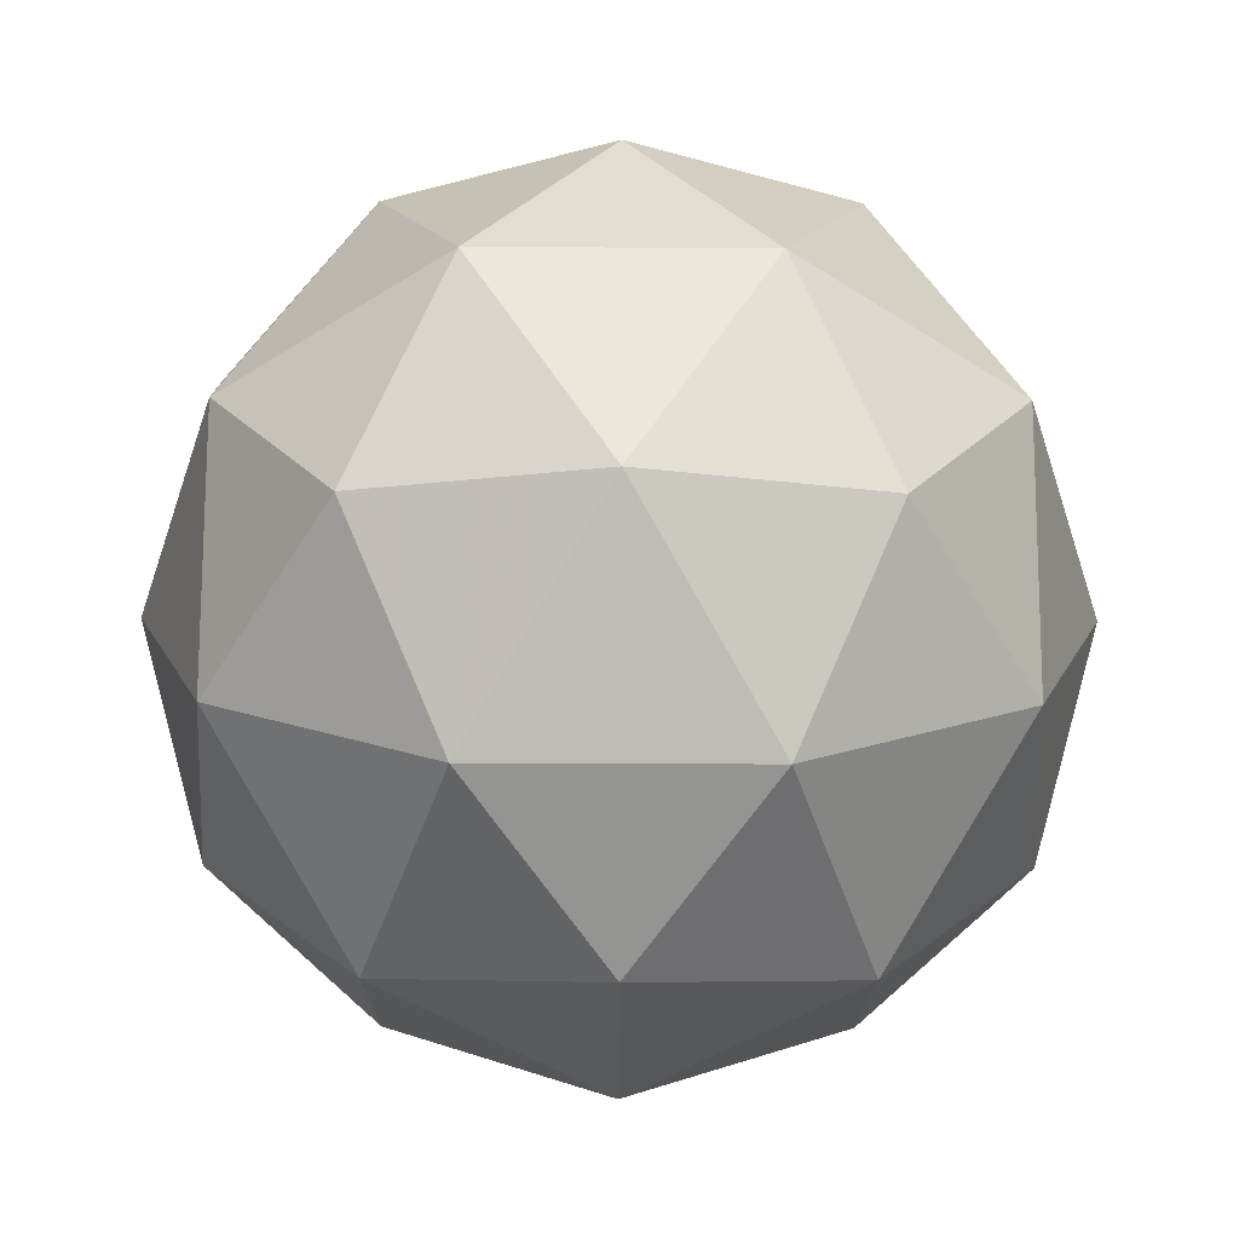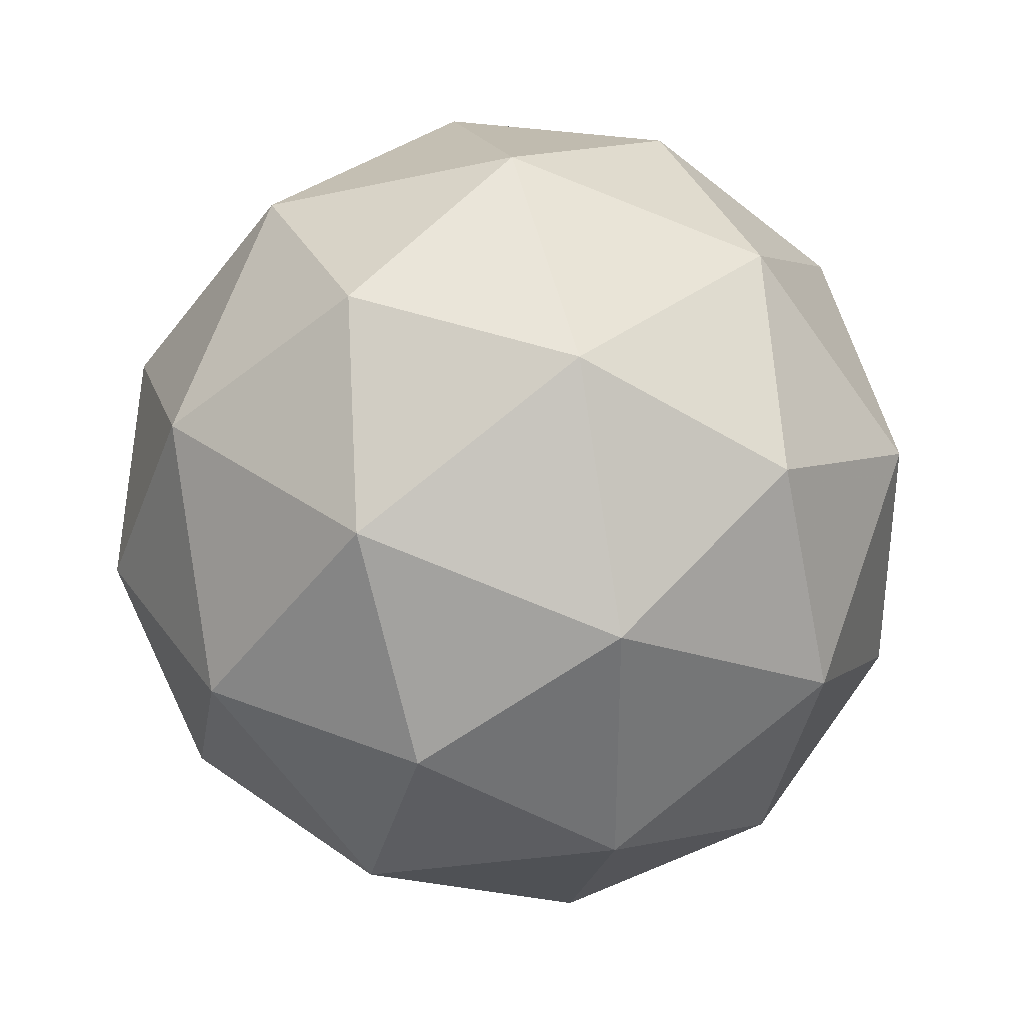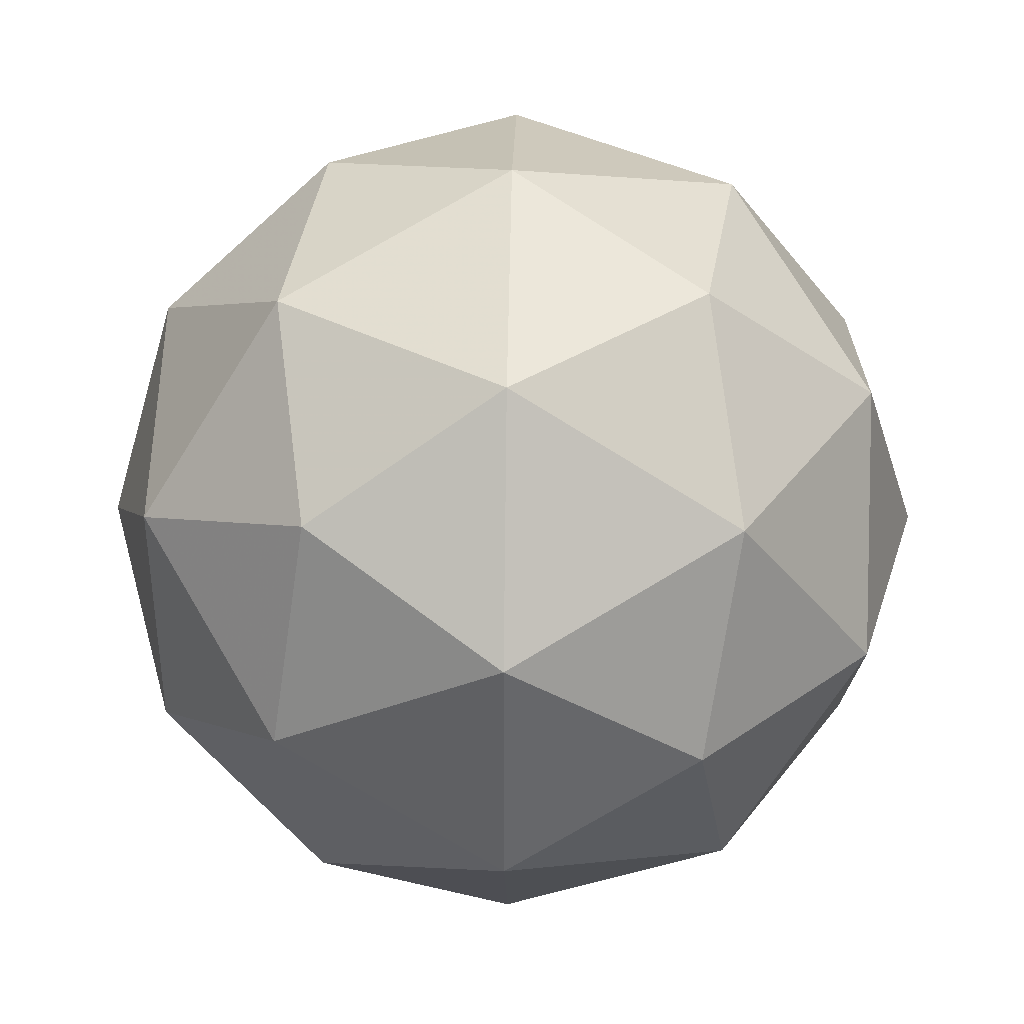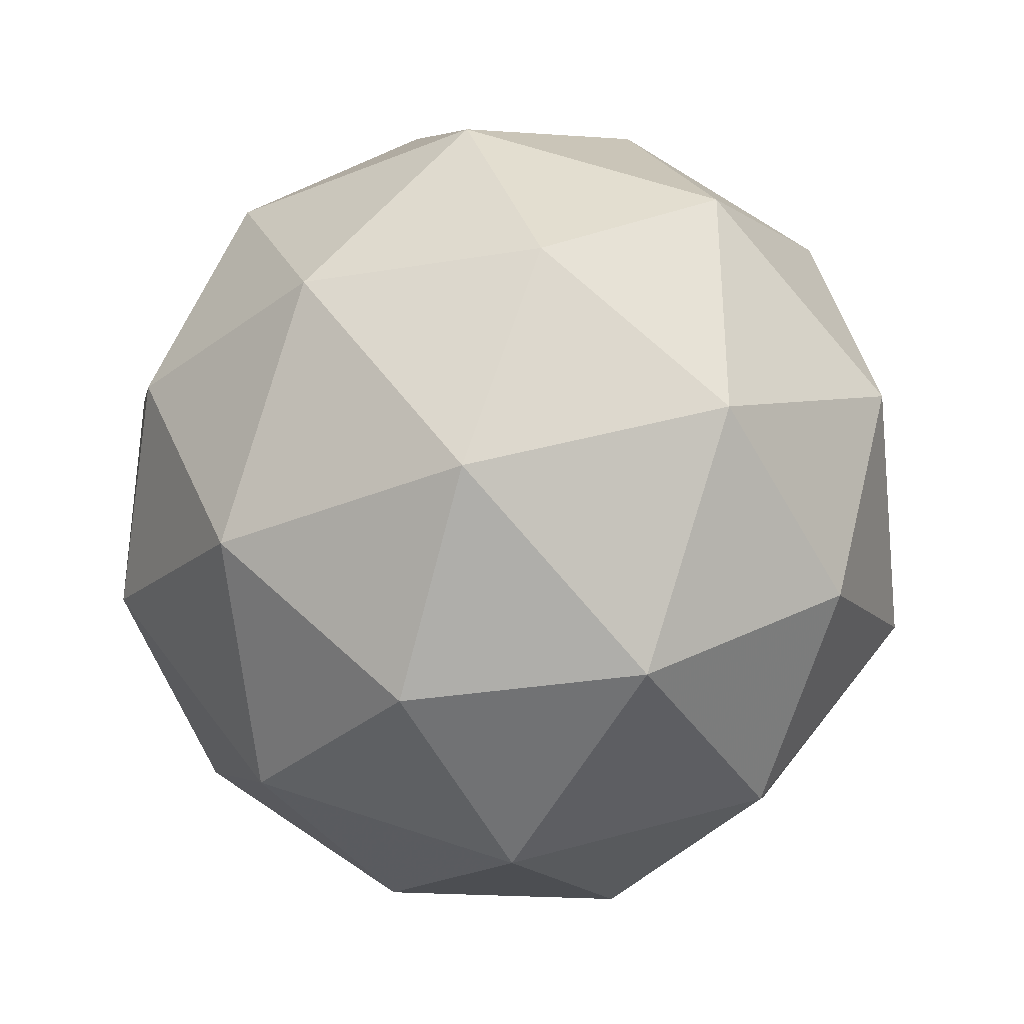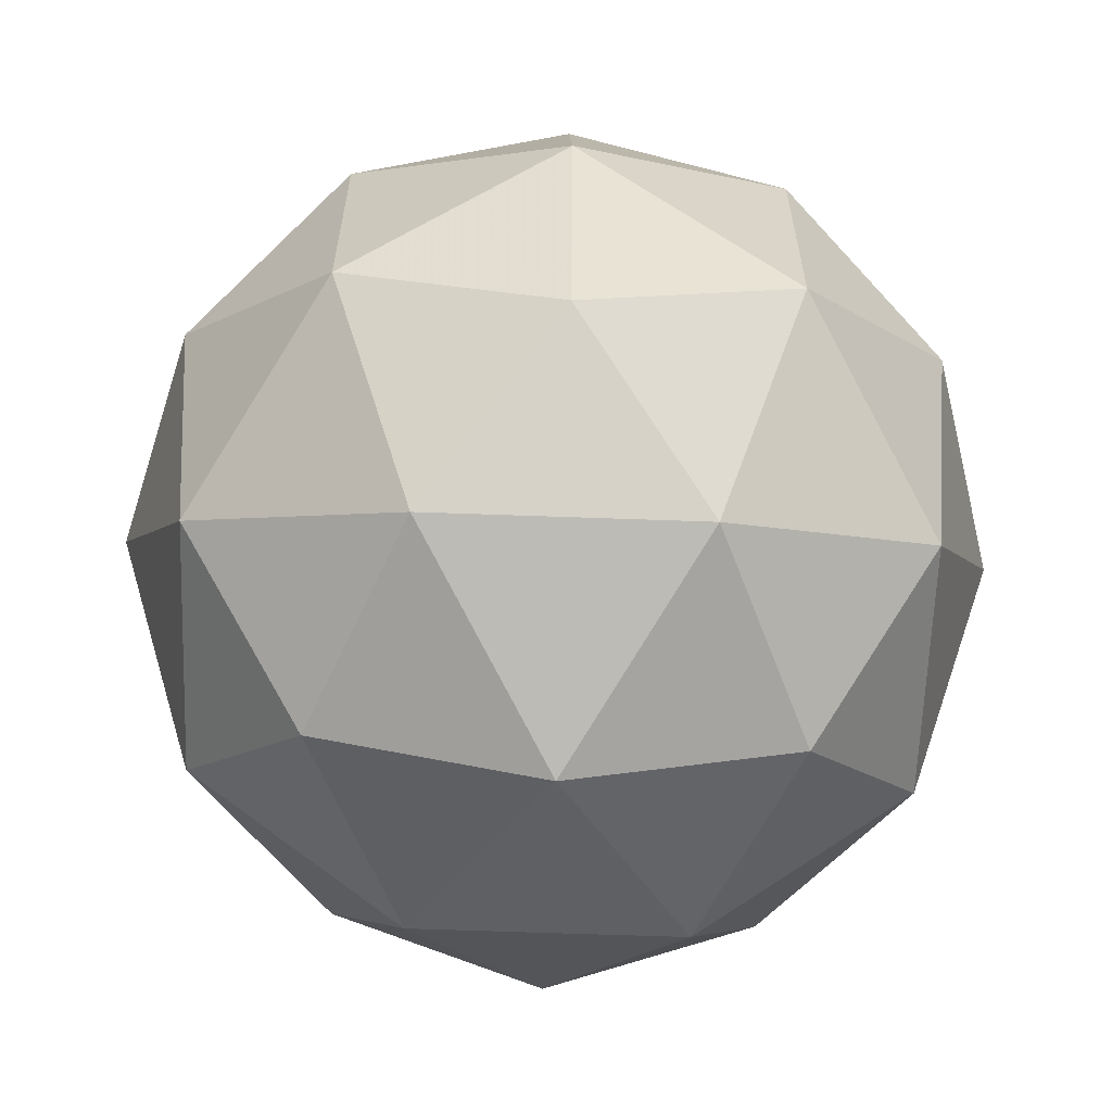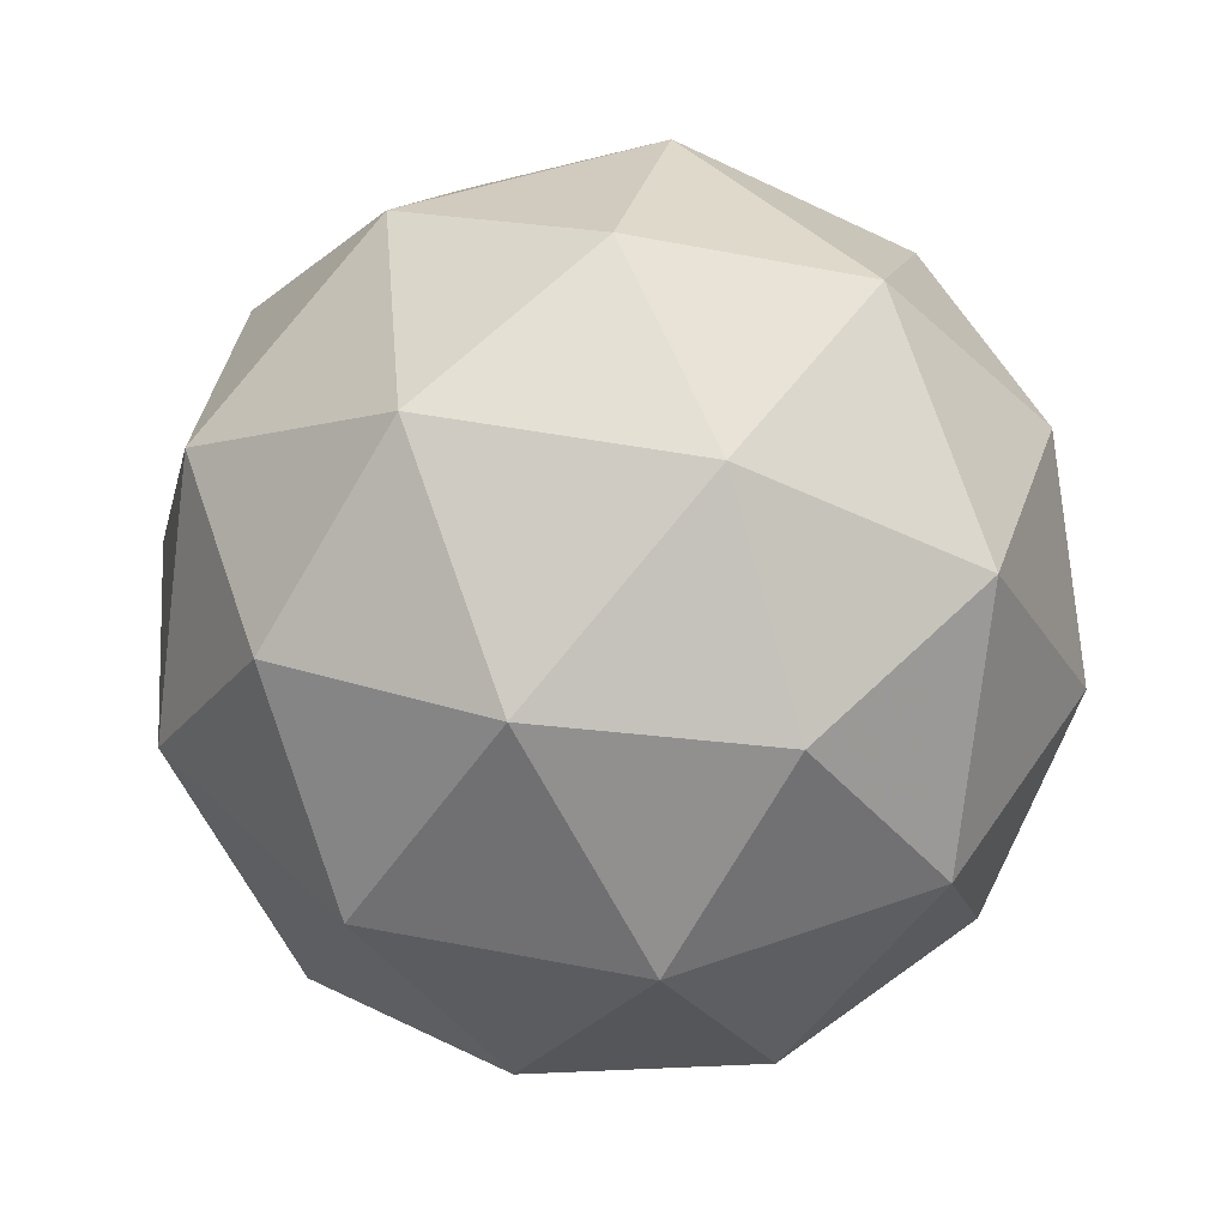
<metadata>
{"format":"obj","ext":"obj","renderer":"f3d","projection":"perspective","resolution":1024,"background":"white","views":[{"elev":-47.6,"azim":125.7,"up":"+Z"},{"elev":34.9,"azim":-167.9,"up":"+Y"},{"elev":38.4,"azim":-88.9,"up":"+Y"},{"elev":-36.0,"azim":176.3,"up":"+Y"},{"elev":-63.0,"azim":56.2,"up":"+Y"},{"elev":43.9,"azim":175.0,"up":"+Z"}]}
</metadata>
<code>
v 0.5106 0.4905 -0.1863
v 0.4527 0.5326 -0.1421
v 0.5327 0.5586 -0.1421
v 0.5822 0.4905 -0.1421
v 0.5327 0.4224 -0.1421
v 0.4527 0.4484 -0.1421
v 0.4885 0.5586 -0.07052
v 0.5685 0.5326 -0.07052
v 0.5685 0.4484 -0.07052
v 0.4885 0.4224 -0.07052
v 0.439 0.4905 -0.07052
v 0.5106 0.4905 -0.02629
v 0.5236 0.5305 -0.1743
v 0.4766 0.5152 -0.1743
v 0.4896 0.5552 -0.1484
v 0.4425 0.4905 -0.1484
v 0.4766 0.4658 -0.1743
v 0.5527 0.4905 -0.1743
v 0.5657 0.5305 -0.1484
v 0.5236 0.4505 -0.1743
v 0.5657 0.4505 -0.1484
v 0.4896 0.4258 -0.1484
v 0.4345 0.5152 -0.1063
v 0.4345 0.4658 -0.1063
v 0.5106 0.5705 -0.1063
v 0.4636 0.5552 -0.1063
v 0.5867 0.5152 -0.1063
v 0.5576 0.5552 -0.1063
v 0.5576 0.4258 -0.1063
v 0.5867 0.4658 -0.1063
v 0.4636 0.4258 -0.1063
v 0.5106 0.4105 -0.1063
v 0.4555 0.5305 -0.06423
v 0.5316 0.5552 -0.06423
v 0.5787 0.4905 -0.06423
v 0.5316 0.4258 -0.06423
v 0.4555 0.4505 -0.06423
v 0.4976 0.5305 -0.03824
v 0.4685 0.4905 -0.03824
v 0.5446 0.5152 -0.03824
v 0.5446 0.4658 -0.03824
v 0.4976 0.4505 -0.03824
f 1 14 13
f 2 14 16
f 1 13 18
f 1 18 20
f 1 20 17
f 2 16 23
f 3 15 25
f 4 19 27
f 5 21 29
f 6 22 31
f 2 23 26
f 3 25 28
f 4 27 30
f 5 29 32
f 6 31 24
f 7 33 38
f 8 34 40
f 9 35 41
f 10 36 42
f 11 37 39
f 39 42 12
f 39 37 42
f 37 10 42
f 42 41 12
f 42 36 41
f 36 9 41
f 41 40 12
f 41 35 40
f 35 8 40
f 40 38 12
f 40 34 38
f 34 7 38
f 38 39 12
f 38 33 39
f 33 11 39
f 24 37 11
f 24 31 37
f 31 10 37
f 32 36 10
f 32 29 36
f 29 9 36
f 30 35 9
f 30 27 35
f 27 8 35
f 28 34 8
f 28 25 34
f 25 7 34
f 26 33 7
f 26 23 33
f 23 11 33
f 31 32 10
f 31 22 32
f 22 5 32
f 29 30 9
f 29 21 30
f 21 4 30
f 27 28 8
f 27 19 28
f 19 3 28
f 25 26 7
f 25 15 26
f 15 2 26
f 23 24 11
f 23 16 24
f 16 6 24
f 17 22 6
f 17 20 22
f 20 5 22
f 20 21 5
f 20 18 21
f 18 4 21
f 18 19 4
f 18 13 19
f 13 3 19
f 16 17 6
f 16 14 17
f 14 1 17
f 13 15 3
f 13 14 15
f 14 2 15

</code>
